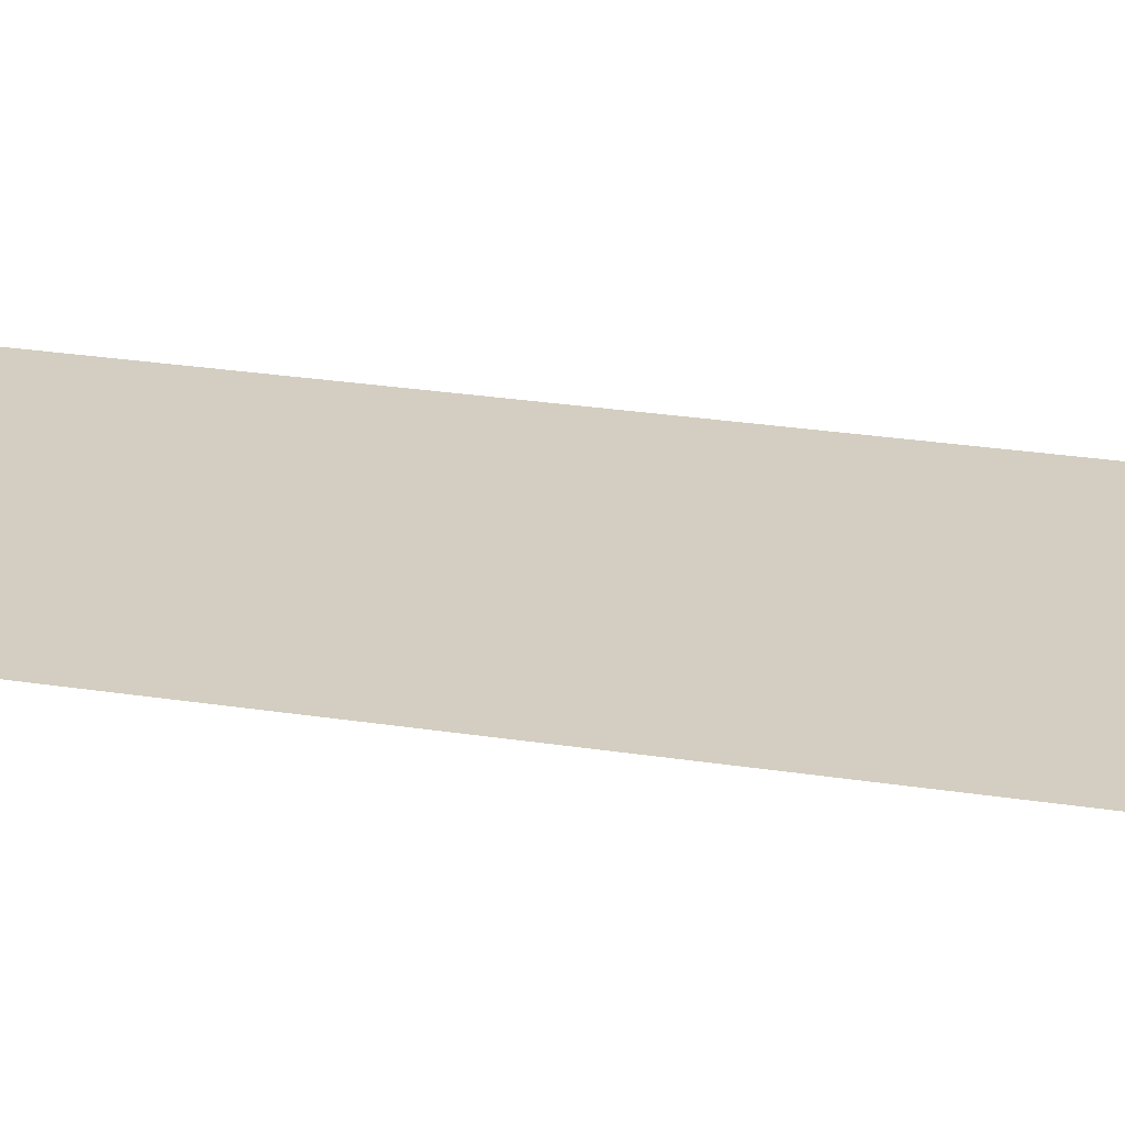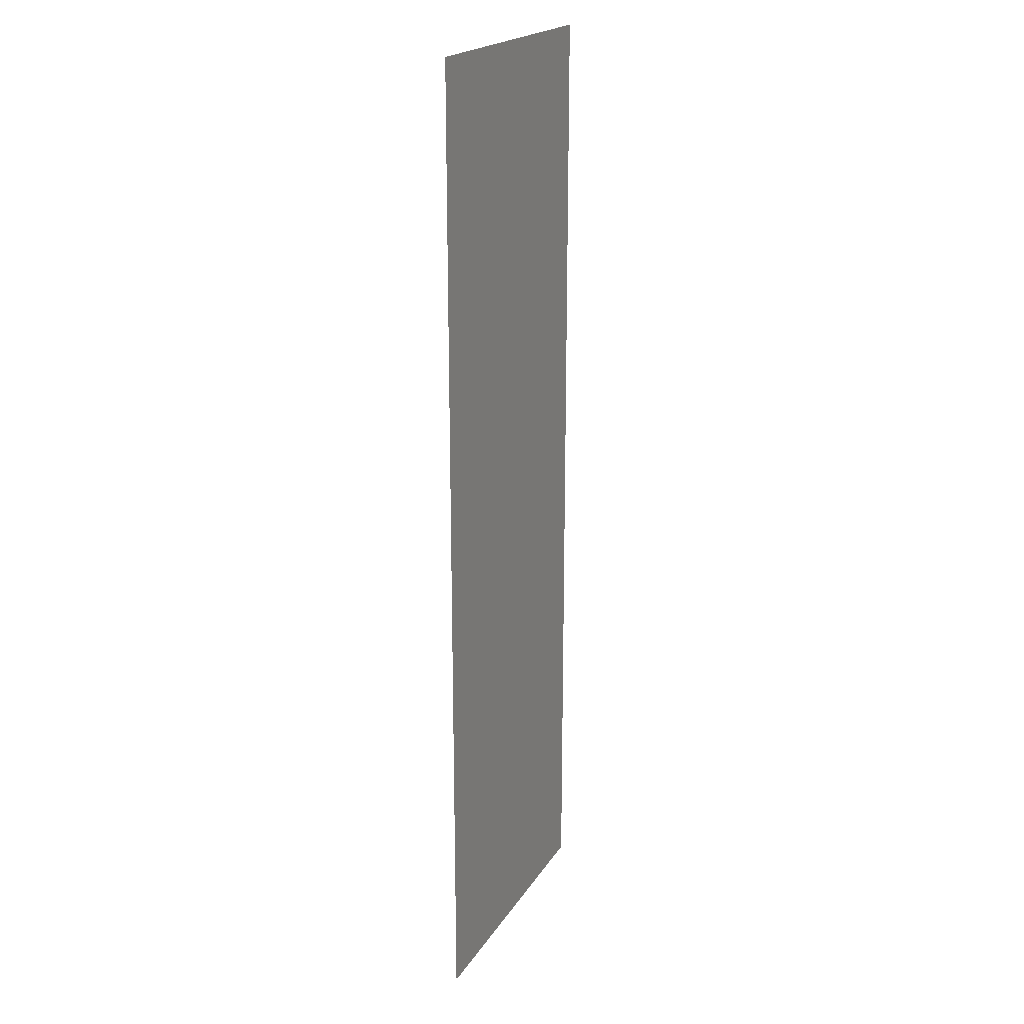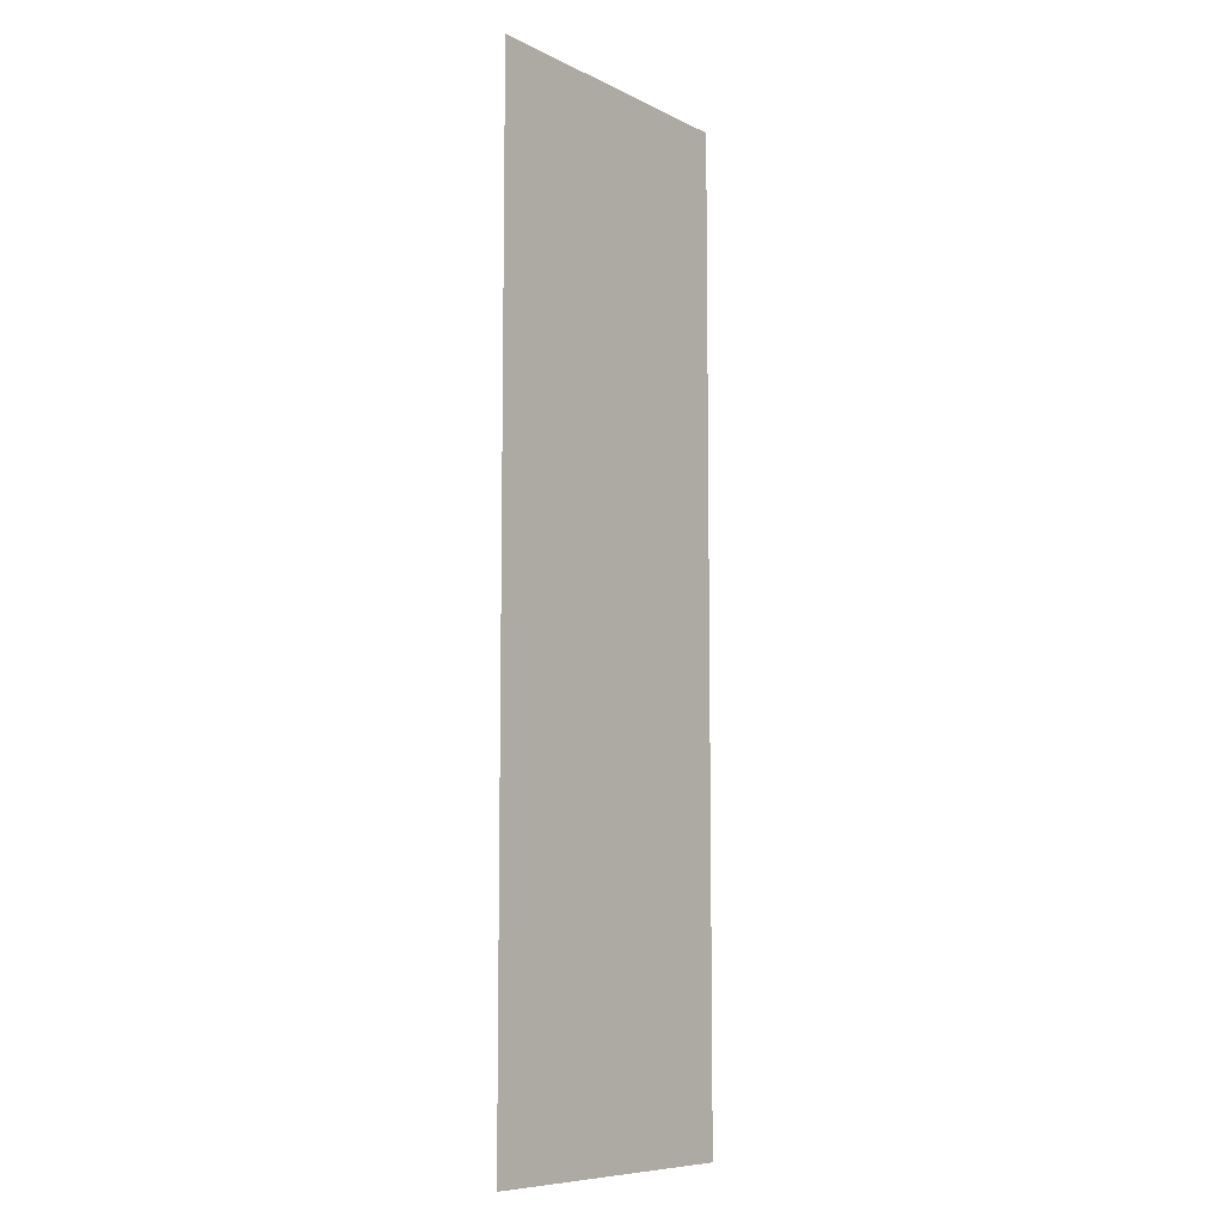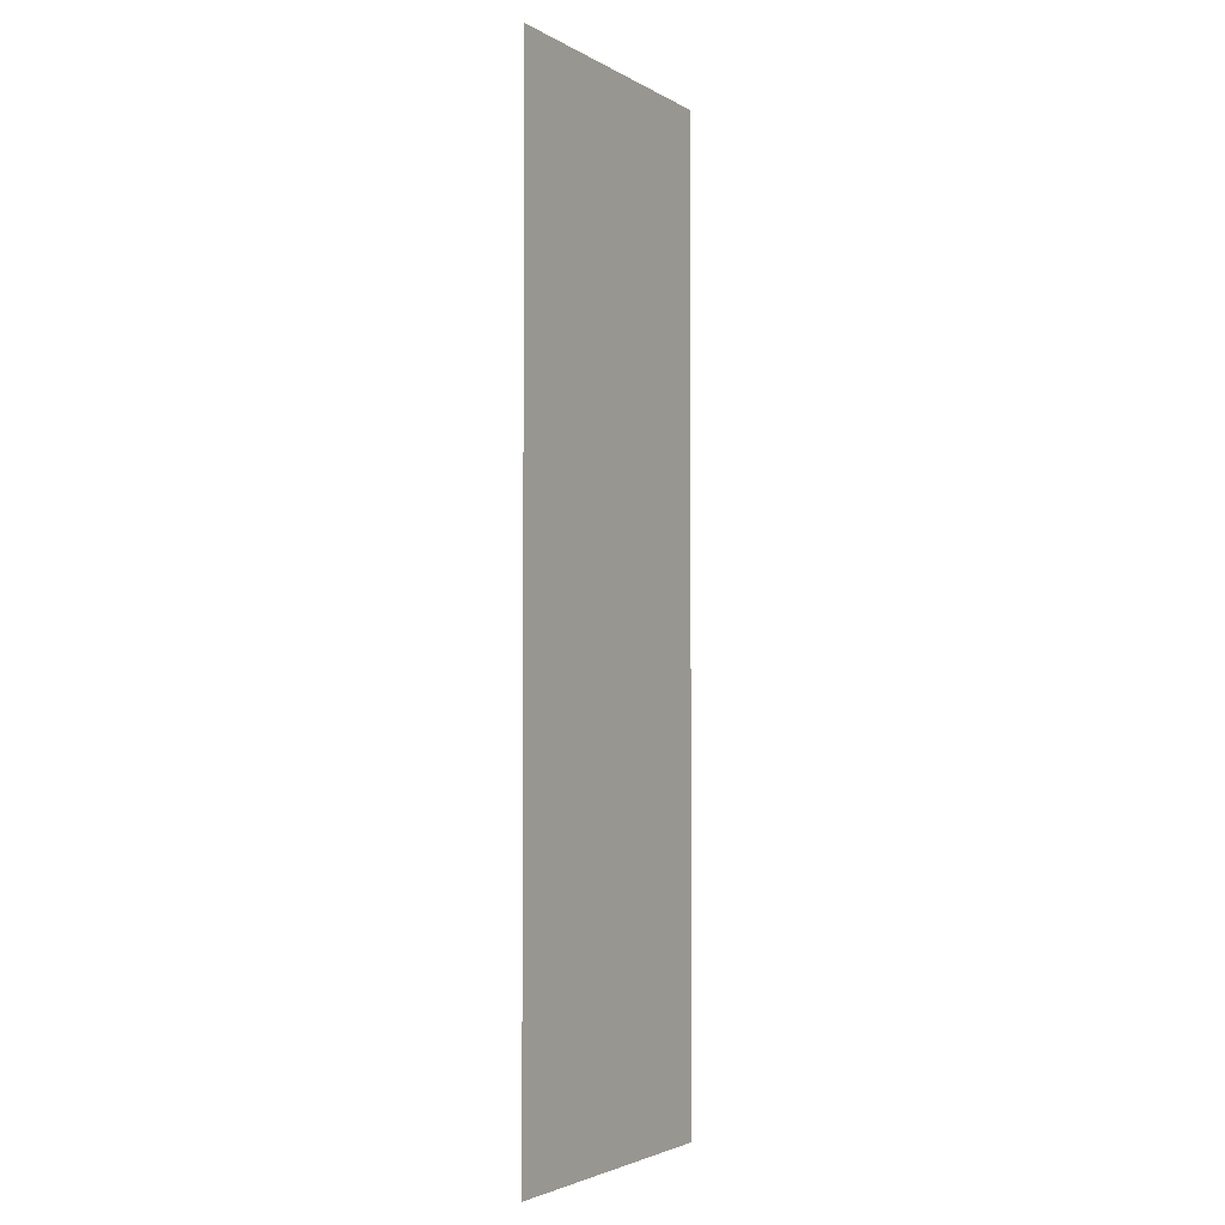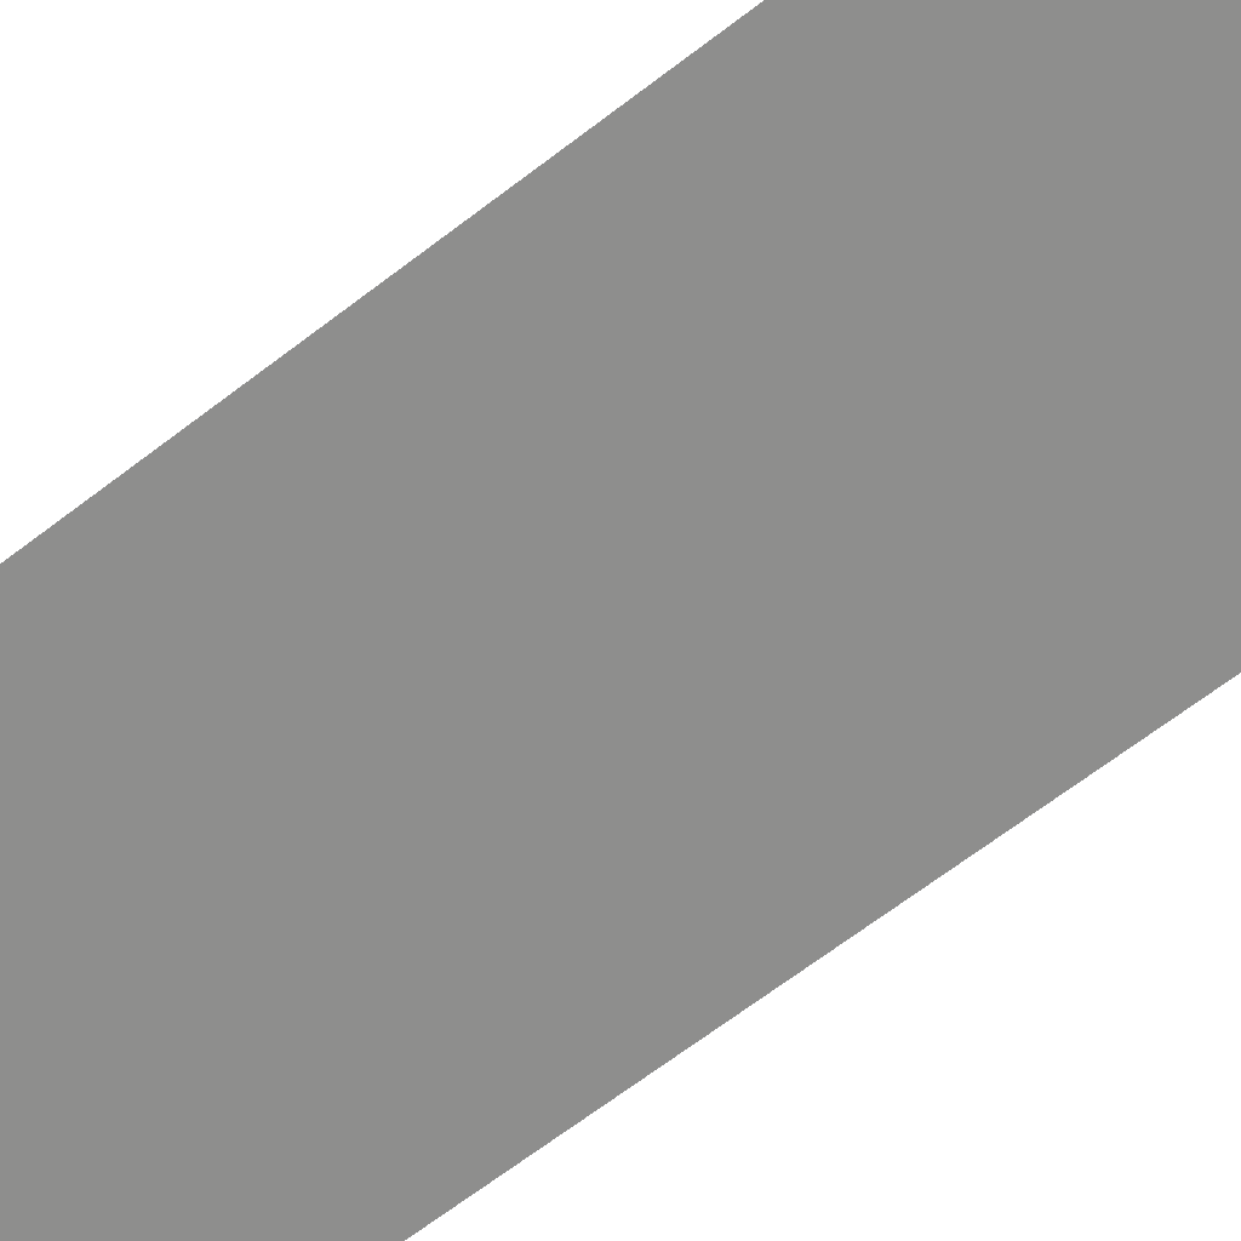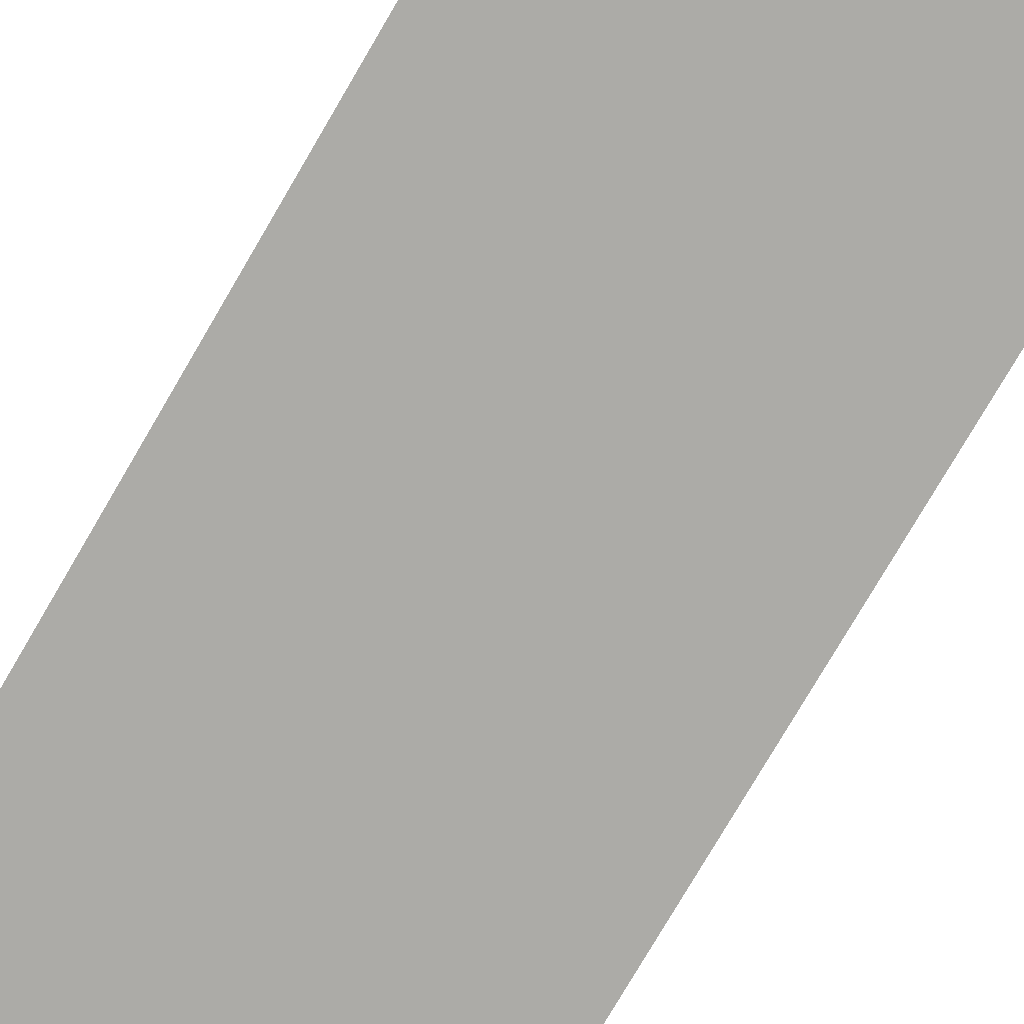
<metadata>
{"format":"obj","ext":"obj","renderer":"f3d","projection":"perspective","resolution":1024,"background":"white","views":[{"elev":25.0,"azim":-75.5,"up":"+Z"},{"elev":20.5,"azim":113.4,"up":"+Y"},{"elev":-8.4,"azim":127.5,"up":"+Y"},{"elev":-3.0,"azim":-60.7,"up":"+Y"},{"elev":-64.9,"azim":-52.0,"up":"+Z"},{"elev":-76.2,"azim":-30.2,"up":"+Z"}]}
</metadata>
<code>
v 0 -42 0
v -13 -42 0
v -13 0 0
v 0 0 0
g Primer-nivel_mesh_tile_0298
f 1 2 3 4

</code>
